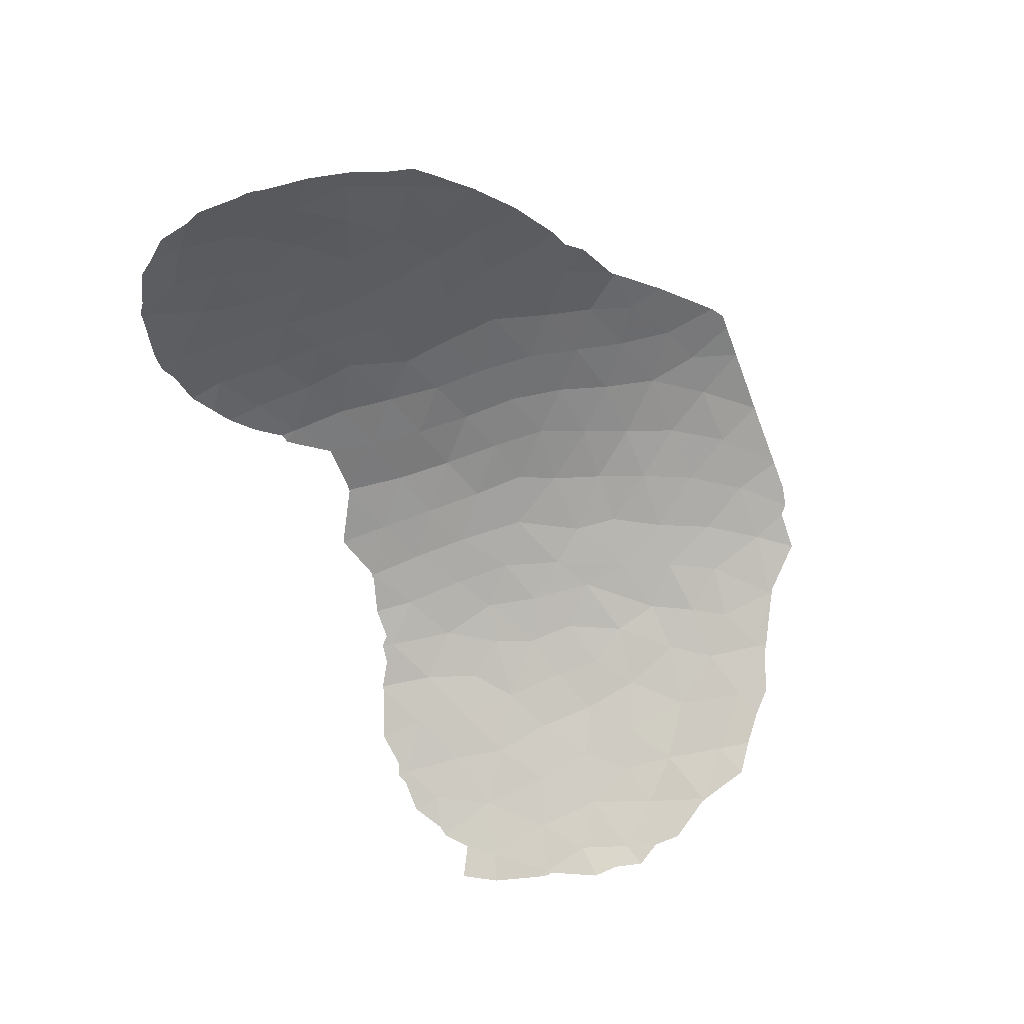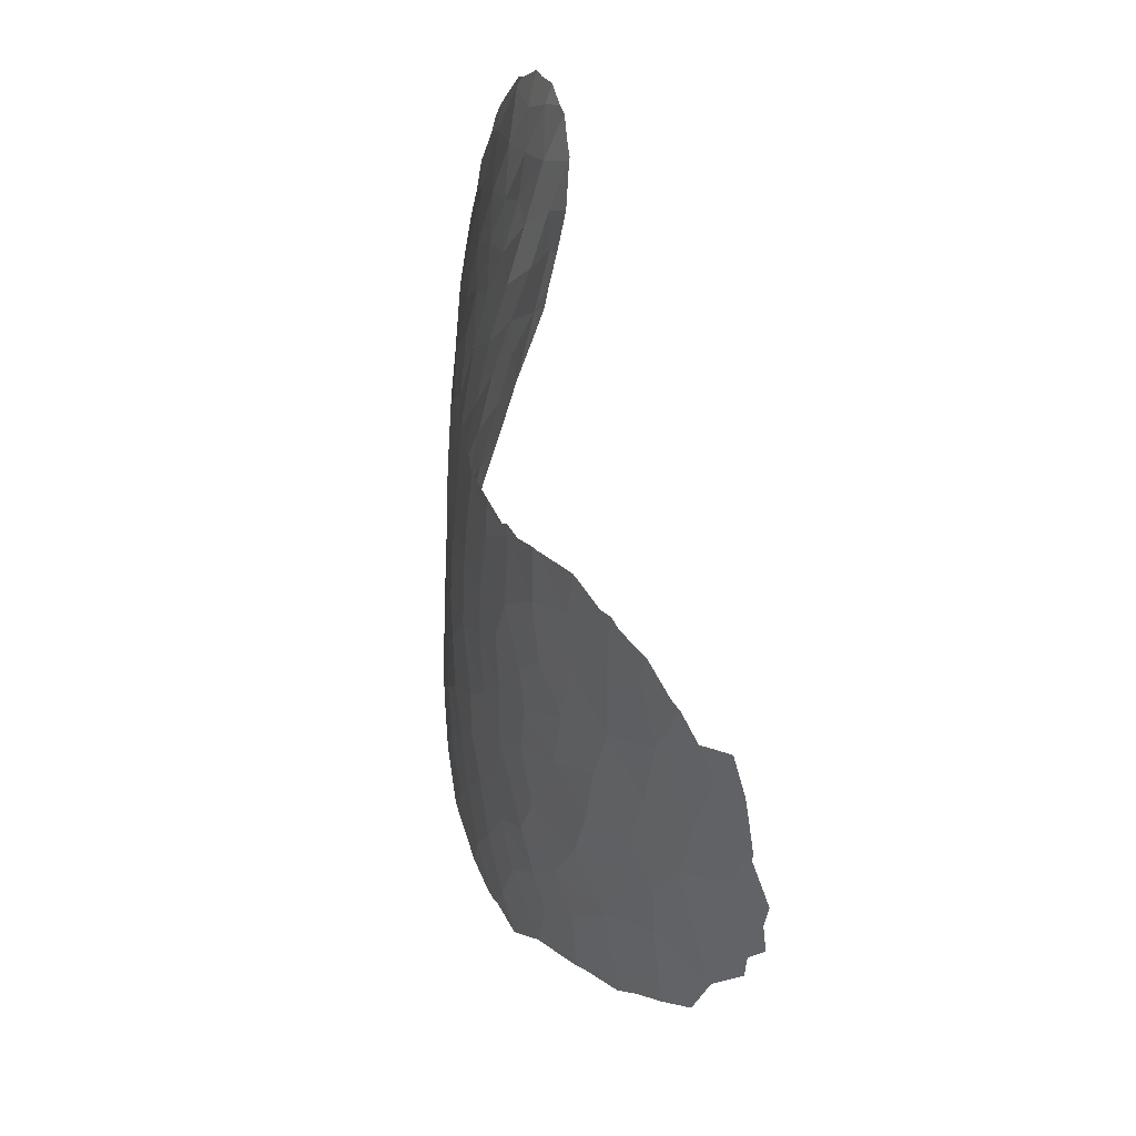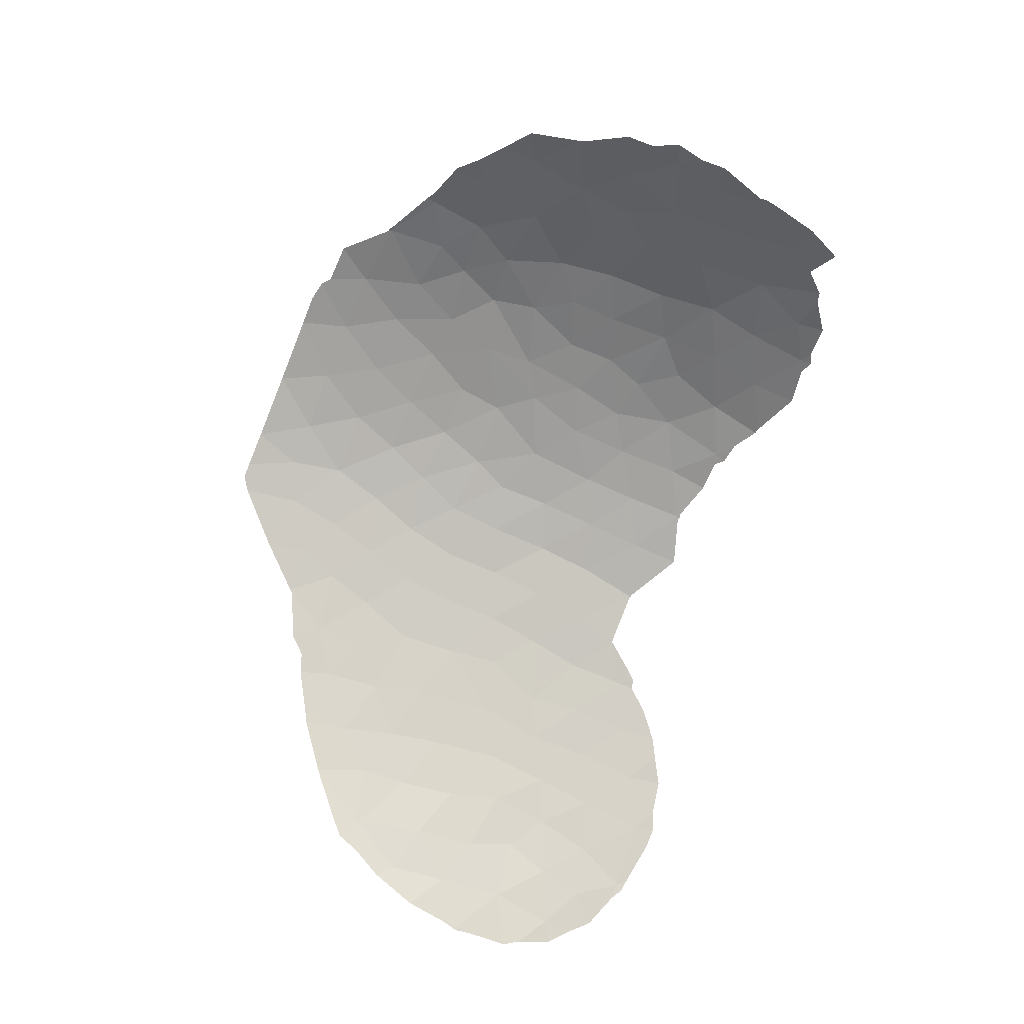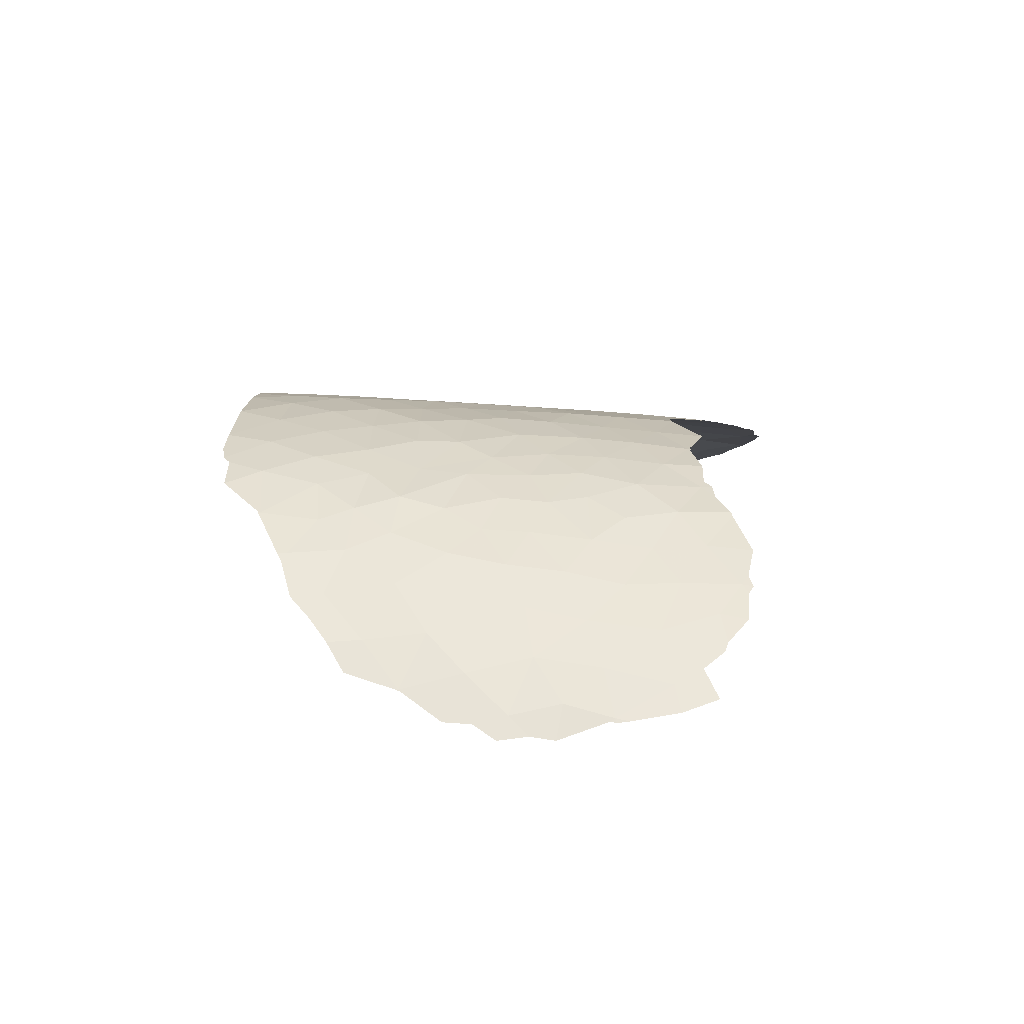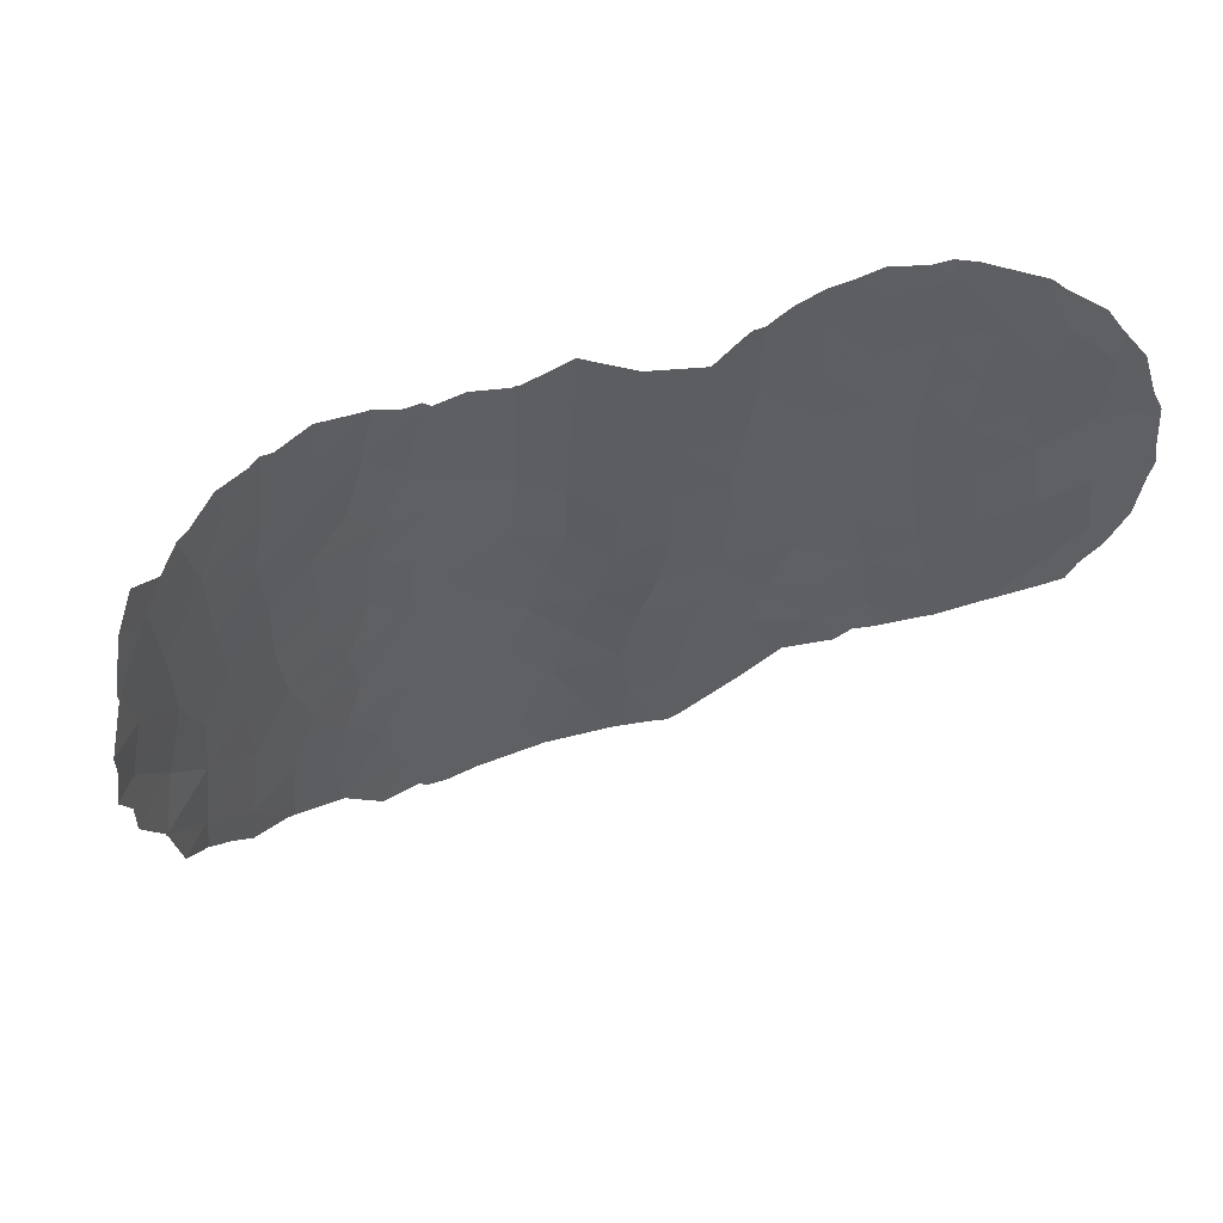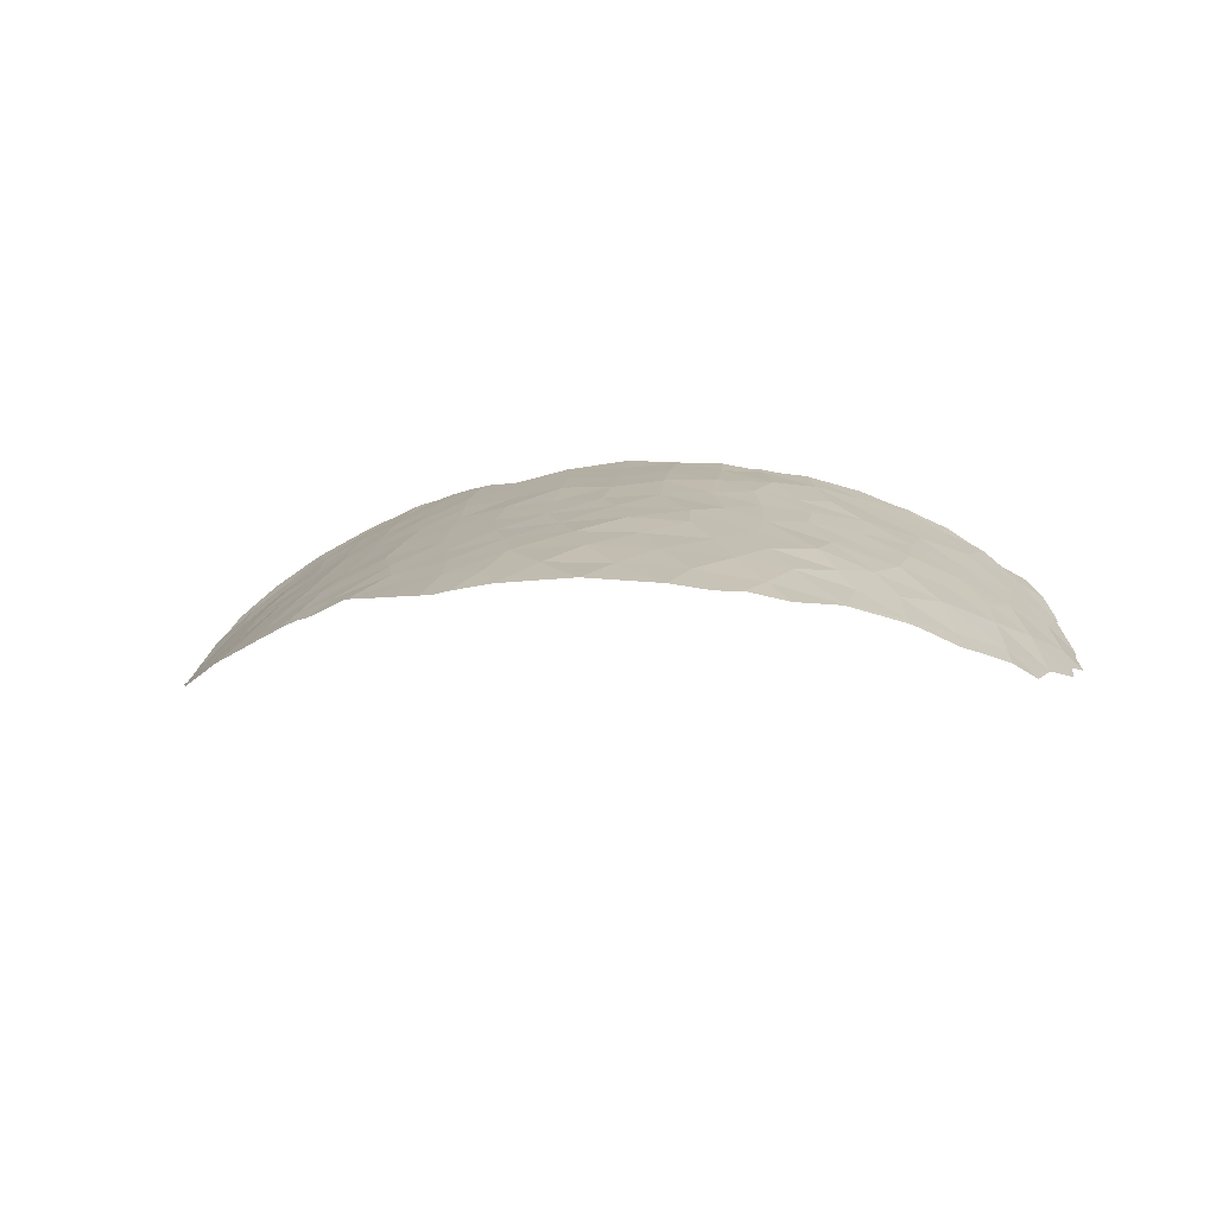
<metadata>
{"format":"obj","ext":"obj","renderer":"f3d","projection":"perspective","resolution":1024,"background":"white","views":[{"elev":-71.9,"azim":110.9,"up":"+Y"},{"elev":47.9,"azim":-105.0,"up":"+Z"},{"elev":-74.7,"azim":-112.0,"up":"+Y"},{"elev":22.3,"azim":-87.1,"up":"+Y"},{"elev":46.9,"azim":-23.4,"up":"+Z"},{"elev":17.8,"azim":-171.9,"up":"+Y"}]}
</metadata>
<code>
v -10.25 75.87 -36.99
v 2.61 79.05 -46.15
v -6.695 78.13 -48.95
v -4.855 78.75 -49.2
v -12.89 74.42 -40.19
v 5.675 78.46 -48.84
v 14.11 73.75 -45.91
v 3.476 78.66 -40.45
v 1.721 78.91 -41.09
v -0.07465 79.02 -42.21
v 13.3 74.23 -40.56
v 12.9 74.43 -38.72
v 4.724 78.64 -45.85
v 6.143 78.21 -47.06
v -8.272 77.54 -49.8
v 17.13 70.99 -38.66
v 1.936 79.24 -47.75
v 14.18 73.55 -37.6
v 10.78 76 -44.93
v 10.35 76.15 -43.14
v 8.706 77.12 -44.51
v 6.783 77.81 -43.23
v 6.619 77.96 -45.22
v -8.025 76.59 -34.21
v -9.344 76.09 -35
v 11.9 74.95 -35.18
v 13.52 74.09 -42.5
v 13.57 74.07 -44.19
v -5.422 78.56 -46.2
v -3.435 78.85 -45.66
v -1.425 79.19 -45.96
v -0.1258 79.28 -47.76
v -4.972 78.26 -40.96
v 11.75 75.13 -37.18
v 10.37 75.95 -38.01
v -11.01 75.94 -44.77
v -9.569 76.63 -43.62
v -8.221 76.7 -36.29
v -8.283 77.05 -40.26
v 5.101 78.33 -41.94
v -8.248 77.26 -42.29
v -9.299 76.94 -46
v 12.5 74.87 -45.42
v 12.11 75.13 -43.6
v 15.22 72.78 -43.78
v 14.76 73.01 -41.28
v 7.044 77.96 -49.66
v 3.441 78.73 -42.55
v 7.297 77.17 -35.47
v -2.338 79.15 -47.66
v -3.137 79.14 -49.54
v 9.653 76.62 -46.15
v 1.749 79.02 -42.98
v -5.783 78.29 -44.59
v 3.422 79.12 -53
v 1.791 78.71 -39.03
v 0.08181 78.87 -39.8
v 4.698 78.84 -53
v -10.08 76.09 -39.47
v 15.95 72.02 -39.83
v -12.21 75.1 -43.44
v -6.639 77.88 -43.24
v 14.19 73.52 -32.89
v 1.139 79.14 -44.27
v 14.62 73.23 -39.12
v 8.542 77.08 -42.41
v -8.029 77.6 -47.82
v -11.56 75.41 -41.21
v -3.351 78.64 -41.68
v -1.626 78.83 -41.08
v 6.795 77.72 -41.36
v 0.07876 78.49 -35.83
v 1.289 79.34 -49.51
v 8.347 77.06 -40.7
v 9.578 76.75 -47.86
v -2.973 78.62 -39.82
v 3.605 78.49 -38.48
v -13.33 74.17 -41.95
v 11.83 75.26 -41.73
v -8.558 76.74 -38.22
v -2.051 79.29 -51.34
v 16.13 72.07 -35.29
v 10.11 76.18 -40.21
v 7.049 77.54 -39.42
v 7.33 77.31 -37.46
v 14.61 73.17 -35.97
v 14.94 72.96 -34.38
v 13.47 73.99 -34.57
v 3.307 78.85 -44.49
v -1.552 79.34 -53
v 2.379 79.28 -51.25
v -2.266 78.9 -43.13
v 0.9598 79.4 -53
v -1.615 78.51 -36.79
v -12.06 74.78 -36.57
v -11.72 75.16 -38.9
v 5.399 78.61 -50.73
v -3.445 78.41 -37.79
v 4.115 78.88 -47.62
v 7.589 77.73 -48.17
v -7.942 77.52 -44.32
v -9.814 76.4 -41.56
v -12.7 74.7 -45.57
v -2.992 78.16 -35.45
v 15.82 72.23 -37.46
v -11.32 75.78 -46.9
v 3.981 79.02 -51.3
v -9.717 76.71 -48.38
v -7.178 77.91 -46.35
v 0.1163 78.7 -37.8
v -13.22 74.11 -38.49
v 8.04 77.5 -46.49
v -4.231 78.97 -51.3
v -0.8989 79.32 -49.54
v 5.095 78.43 -43.94
v 0.1483 79.37 -51.35
v 12.07 74.7 -32.88
v -6.71 77.59 -39.38
v -6.598 77.78 -41.56
v 16.12 71.95 -41.75
v -5.461 77.92 -38.22
v -6.344 77.3 -35.38
v -6.747 77.32 -37.26
v 1.872 78.51 -36.98
v 8.879 76.58 -36.8
v 3.633 79.07 -49.46
v 5.904 77.65 -36.38
v 5.23 78.11 -39.95
v 5.512 77.89 -38.01
v -4.834 77.93 -36.34
v -10.83 75.94 -42.94
v 0.5275 79.27 -46.01
v 9.082 76.63 -38.63
v -4.469 78.28 -39.57
v 10.44 75.63 -33.78
v -4.944 78.38 -42.63
v 10.34 75.85 -35.99
v 8.883 76.43 -34.69
v 13.07 74.27 -36.6
v -6.508 78.28 -51
v -1.574 78.73 -38.98
v -3.6 78.74 -43.95
v -1.262 79.12 -44.4
v -4.017 78.86 -47.46
v 10.97 75.94 -46.9
v -6.096 78.36 -47.74
v 11.58 75.33 -39.36
v 9.432 76.02 -33.03
v 8.804 76.34 -33.38
v -9.492 75.97 -34.04
v -8.382 76.43 -33.98
v -10.81 75.41 -34.87
v -11.45 75.08 -35.6
v -10.44 75.56 -34.76
v -3.682 79.07 -52.58
v -5.059 78.79 -52.52
v -6.451 78.3 -51.1
v -6.546 78.27 -51.09
v 17.21 70.92 -38.8
v 17.12 70.98 -39.2
v 8.65 77.33 -49.56
v 8.716 77.29 -49.46
v -3.607 78.01 -34.95
v -4.481 77.8 -34.43
v 7.347 77.89 -51.03
v 8.637 77.33 -49.57
v 17.24 70.9 -38.59
v 16.83 71.23 -41.13
v 16.93 71.12 -40.72
v 14.13 73.73 -45.92
v 15.31 72.69 -44.74
v 3.94 78.24 -36.31
v 3.879 78.24 -36.31
v 10.26 75.65 -32.55
v 6.964 77.21 -34.99
v 7.299 77.11 -34.9
v -3.368 79.12 -52.85
v -2.642 79.2 -53
v 7.966 76.76 -34.09
v 12.4 74.97 -47.25
v 11.26 75.76 -47.97
v -13.81 73.69 -41.25
v -14.01 73.62 -42.29
v -12.93 74.21 -36.34
v -12.37 74.45 -35.09
v -6.335 77.14 -33.74
v -7.578 76.73 -33.96
v 15.73 72.48 -33.52
v 14.66 73.2 -32.92
v 16.15 72.14 -34.15
v -4.673 77.73 -34.39
v 10.15 76.4 -48.78
v -0.04739 78.48 -35.76
v 0.06303 78.48 -35.72
v 1.898 78.36 -35.21
v 10.64 76.11 -48.19
v 16.04 72.02 -43.41
v 16.51 71.58 -42.34
v 14.33 73.42 -32.65
v 12.55 74.42 -32.21
v 11.88 74.78 -32.16
v 15.8 72.25 -44.22
v 16.98 71.32 -36.08
v 16.73 71.66 -34.91
v 5.712 77.71 -36.37
v 5.886 77.66 -36.36
v 0.1866 78.48 -35.77
v -1.452 78.4 -35.35
v 7.179 77.96 -51.19
v 5.689 78.55 -52.68
v -12.72 74.69 -45.63
v -12.75 74.66 -45.59
v -2.875 78.15 -35.05
v -2.583 78.22 -35.34
v -12.75 74.66 -45.52
v -13.57 74 -44.08
v -11.45 75.74 -48.07
v -12.28 75.05 -47.41
v -10.6 76.23 -48.78
v -13.31 74.03 -38.65
v -13.35 74.01 -38.44
v -13.85 73.58 -40.38
v -13.29 74.05 -38.01
v 5.218 78.69 -53
v 11.34 75.06 -32.4
v 14.11 73.74 -45.94
v 14.07 73.78 -45.96
v 12.78 74.72 -47.04
v -13.59 73.97 -43.11
v 14.04 73.6 -32.59
v 17.2 70.97 -38.12
v 3.988 78.22 -36.34
v 6.685 77.33 -35.32
v -6.606 78.24 -51.03
v -9.896 76.64 -49.49
v -8.592 77.37 -49.96
v -8.321 77.52 -50.13
v 17.21 71.1 -36.63
v -8.045 76.55 -33.81
f 138 135 148
f 138 148 149
f 4 146 3
f 8 77 56
f 34 12 139
f 14 99 6
f 21 22 23
f 25 24 151
f 25 151 150
f 95 1 152
f 95 152 153
f 45 27 28
f 31 50 32
f 44 27 79
f 1 38 25
f 1 25 154
f 1 154 152
f 23 13 14
f 28 43 7
f 28 27 44
f 46 45 120
f 38 24 25
f 115 40 48
f 113 156 155
f 19 52 145
f 64 89 53
f 8 56 9
f 56 57 9
f 32 17 132
f 42 106 108
f 142 29 30
f 80 1 59
f 41 101 62
f 102 37 41
f 132 2 64
f 140 158 157
f 18 12 65
f 67 108 15
f 52 19 21
f 67 109 42
f 16 160 159
f 70 10 57
f 75 100 161
f 75 161 162
f 75 52 112
f 130 104 163
f 130 163 164
f 54 142 136
f 69 70 76
f 23 14 112
f 113 140 157
f 113 157 156
f 140 113 4
f 19 44 20
f 46 27 45
f 19 145 43
f 53 9 10
f 25 150 154
f 47 165 166
f 100 47 166
f 100 166 161
f 89 13 115
f 16 159 167
f 119 33 118
f 114 116 73
f 5 68 96
f 60 120 168
f 60 168 169
f 36 37 131
f 132 17 2
f 21 112 52
f 45 7 170
f 45 170 171
f 110 56 124
f 65 11 46
f 56 77 124
f 124 77 172
f 124 172 173
f 135 174 148
f 49 176 175
f 90 81 177
f 90 177 178
f 81 51 113
f 39 119 118
f 44 19 43
f 43 28 44
f 46 11 27
f 31 32 132
f 49 138 179
f 49 179 176
f 143 132 64
f 9 48 8
f 98 121 134
f 1 80 38
f 40 22 71
f 92 143 10
f 145 181 180
f 139 86 88
f 86 82 87
f 78 182 183
f 41 62 119
f 105 60 16
f 95 185 184
f 95 153 185
f 68 5 78
f 24 122 186
f 24 186 187
f 63 87 188
f 63 188 189
f 87 82 190
f 87 190 188
f 121 123 118
f 38 123 122
f 122 191 186
f 52 75 145
f 75 162 192
f 72 194 193
f 124 173 195
f 79 11 147
f 12 147 11
f 75 192 196
f 48 9 53
f 120 45 197
f 120 197 198
f 87 63 88
f 51 81 114
f 81 90 116
f 116 114 81
f 17 32 73
f 66 74 71
f 35 34 137
f 57 56 110
f 141 57 110
f 63 189 199
f 83 74 66
f 39 102 41
f 92 142 30
f 89 115 48
f 117 200 201
f 81 113 155
f 81 155 177
f 99 2 17
f 57 10 9
f 126 73 91
f 93 55 91
f 91 116 93
f 90 93 116
f 2 89 64
f 2 13 89
f 89 48 53
f 147 35 83
f 27 11 79
f 20 44 79
f 45 202 197
f 82 203 204
f 82 86 105
f 86 139 18
f 26 34 139
f 125 49 85
f 127 129 85
f 127 206 205
f 77 128 129
f 59 1 96
f 68 102 59
f 68 59 96
f 72 207 194
f 98 141 94
f 141 110 94
f 98 76 141
f 94 72 193
f 94 193 208
f 94 110 72
f 40 8 48
f 95 111 96
f 96 1 95
f 97 210 209
f 126 107 97
f 100 14 6
f 14 13 99
f 6 99 126
f 88 117 26
f 130 121 98
f 100 112 14
f 101 41 37
f 122 24 38
f 39 59 102
f 59 39 80
f 103 212 211
f 104 214 213
f 101 37 42
f 36 42 37
f 36 61 103
f 103 61 216
f 103 216 215
f 100 6 47
f 36 106 42
f 106 218 217
f 106 103 211
f 106 211 218
f 108 106 217
f 108 217 219
f 108 67 42
f 29 144 30
f 45 28 7
f 54 109 29
f 54 101 109
f 101 54 62
f 144 146 4
f 21 20 66
f 83 66 20
f 67 146 109
f 71 128 40
f 128 8 40
f 134 76 98
f 111 221 220
f 5 111 220
f 5 220 222
f 111 223 221
f 55 58 107
f 58 97 107
f 97 58 224
f 97 224 210
f 109 101 42
f 47 97 209
f 47 209 165
f 97 47 6
f 50 31 30
f 104 213 163
f 2 99 13
f 23 112 21
f 4 113 51
f 26 137 34
f 32 50 114
f 32 114 73
f 103 106 36
f 135 117 225
f 135 225 174
f 68 131 102
f 117 88 63
f 112 100 75
f 23 22 115
f 22 40 115
f 41 119 39
f 7 227 226
f 7 226 170
f 45 171 202
f 61 68 78
f 120 198 168
f 7 43 228
f 7 228 227
f 43 145 180
f 43 180 228
f 61 78 229
f 61 229 216
f 138 149 179
f 118 33 134
f 134 121 118
f 80 123 38
f 71 22 66
f 111 95 184
f 111 184 223
f 103 215 212
f 74 83 133
f 74 133 84
f 71 74 84
f 87 88 86
f 54 136 62
f 121 130 123
f 118 123 80
f 130 122 123
f 33 69 76
f 72 124 195
f 72 195 207
f 72 110 124
f 138 137 135
f 125 138 49
f 22 21 66
f 55 107 91
f 91 107 126
f 79 83 20
f 117 201 225
f 117 63 230
f 117 230 200
f 99 17 126
f 73 126 17
f 91 73 116
f 147 83 79
f 16 167 231
f 82 204 190
f 20 21 19
f 26 139 88
f 133 125 85
f 49 127 85
f 129 127 205
f 129 205 232
f 127 49 233
f 127 233 206
f 133 85 84
f 8 128 77
f 71 84 128
f 84 129 128
f 129 84 85
f 77 129 232
f 77 232 172
f 94 104 98
f 98 104 130
f 104 94 208
f 104 208 214
f 122 130 164
f 122 164 191
f 61 131 68
f 15 3 67
f 16 60 169
f 16 169 160
f 36 131 61
f 132 143 31
f 49 175 233
f 63 199 230
f 111 5 96
f 80 39 118
f 114 50 51
f 115 13 23
f 131 37 102
f 12 11 65
f 76 134 33
f 140 234 158
f 136 142 69
f 60 65 46
f 60 46 120
f 15 108 235
f 15 235 236
f 135 26 117
f 15 236 237
f 33 119 136
f 136 69 33
f 136 119 62
f 105 16 231
f 105 231 238
f 24 187 239
f 135 137 26
f 24 239 151
f 82 105 238
f 82 238 203
f 10 143 64
f 65 60 105
f 65 105 18
f 86 18 105
f 137 138 125
f 139 12 18
f 78 183 229
f 78 5 222
f 78 222 182
f 4 3 140
f 140 15 237
f 140 237 234
f 141 70 57
f 92 10 70
f 141 76 70
f 64 53 10
f 126 97 6
f 12 34 147
f 92 70 69
f 3 15 140
f 142 92 69
f 142 54 29
f 30 143 92
f 143 30 31
f 146 29 109
f 29 146 144
f 144 50 30
f 50 144 51
f 4 51 144
f 35 137 125
f 133 35 125
f 145 75 196
f 145 196 181
f 83 35 133
f 147 34 35
f 3 146 67
f 108 219 235

</code>
